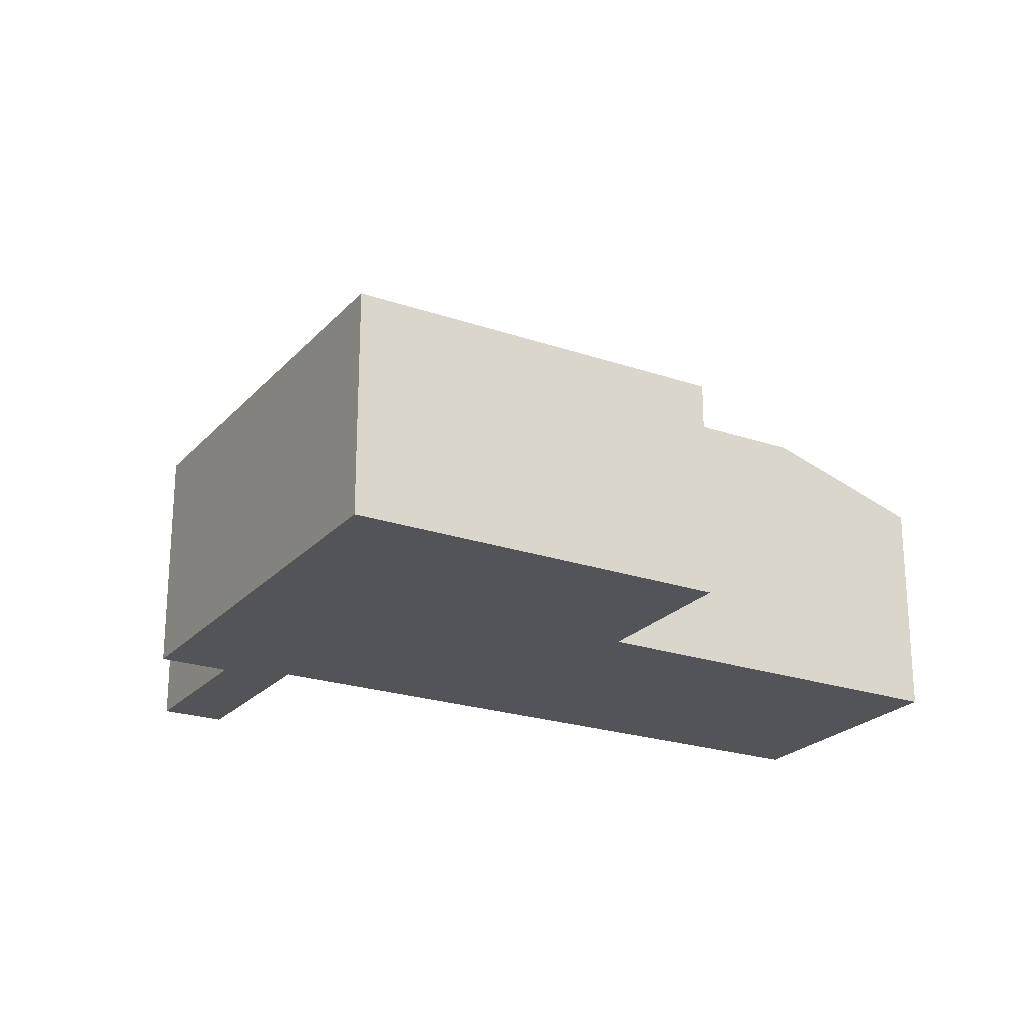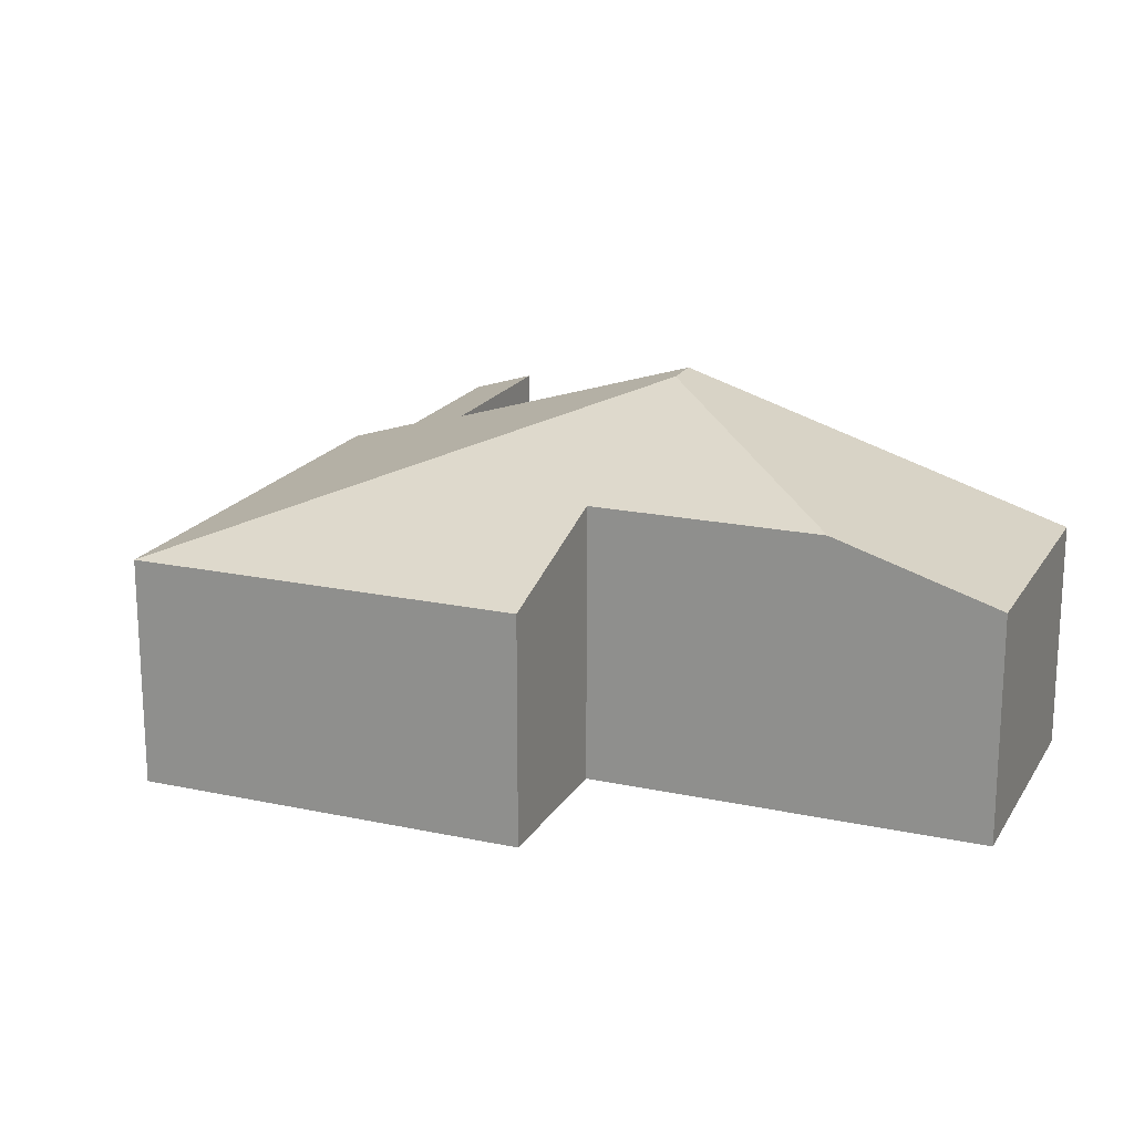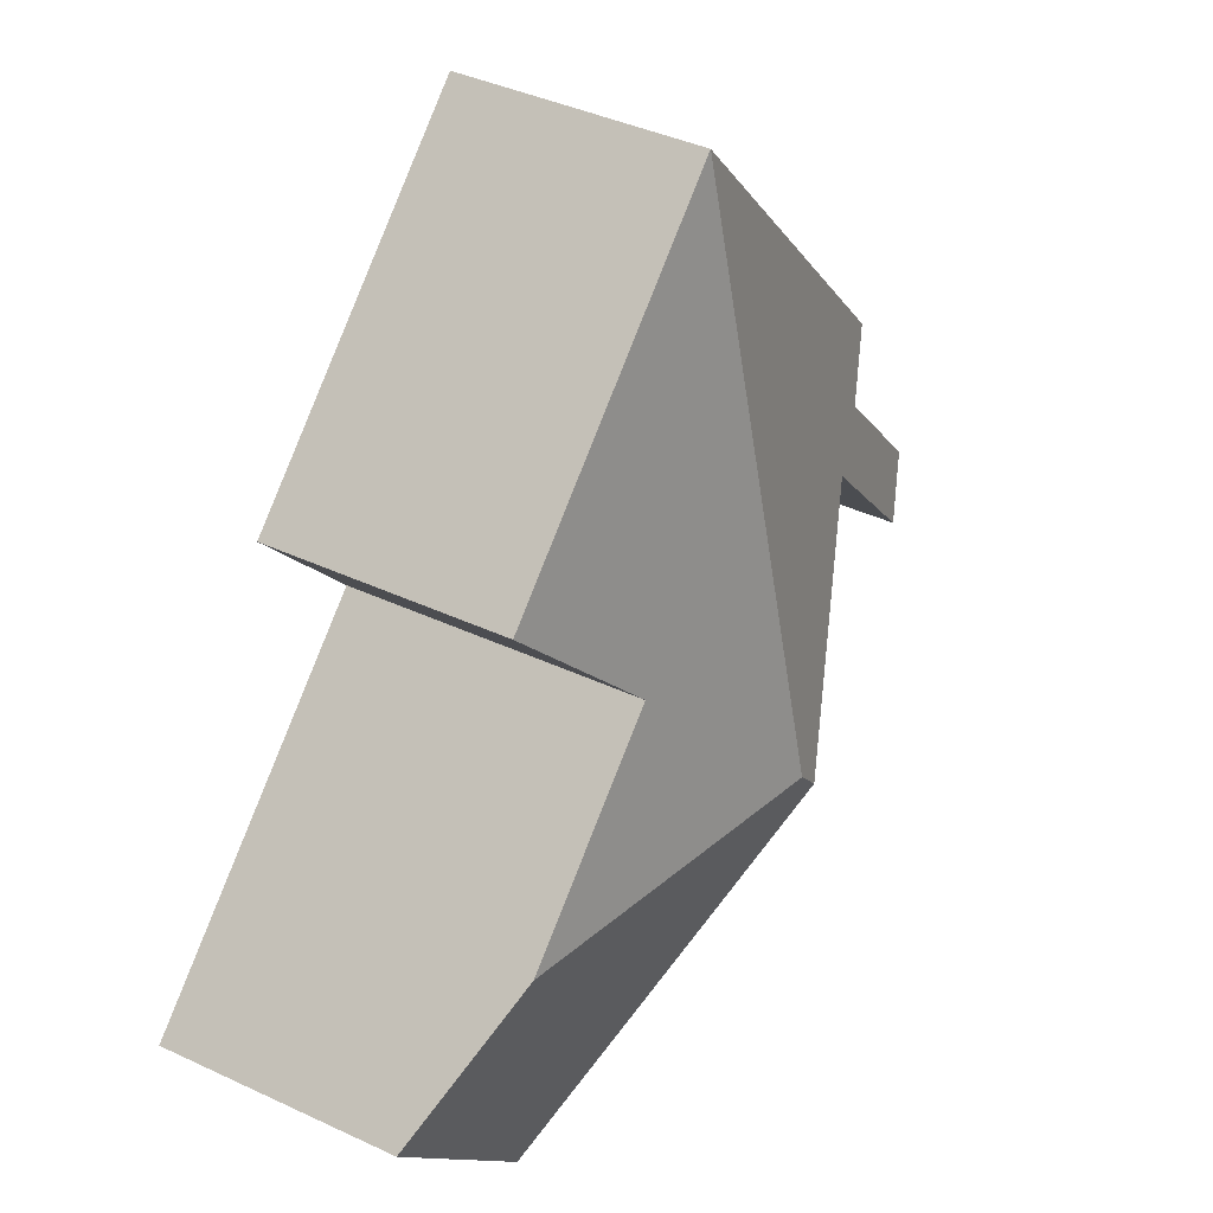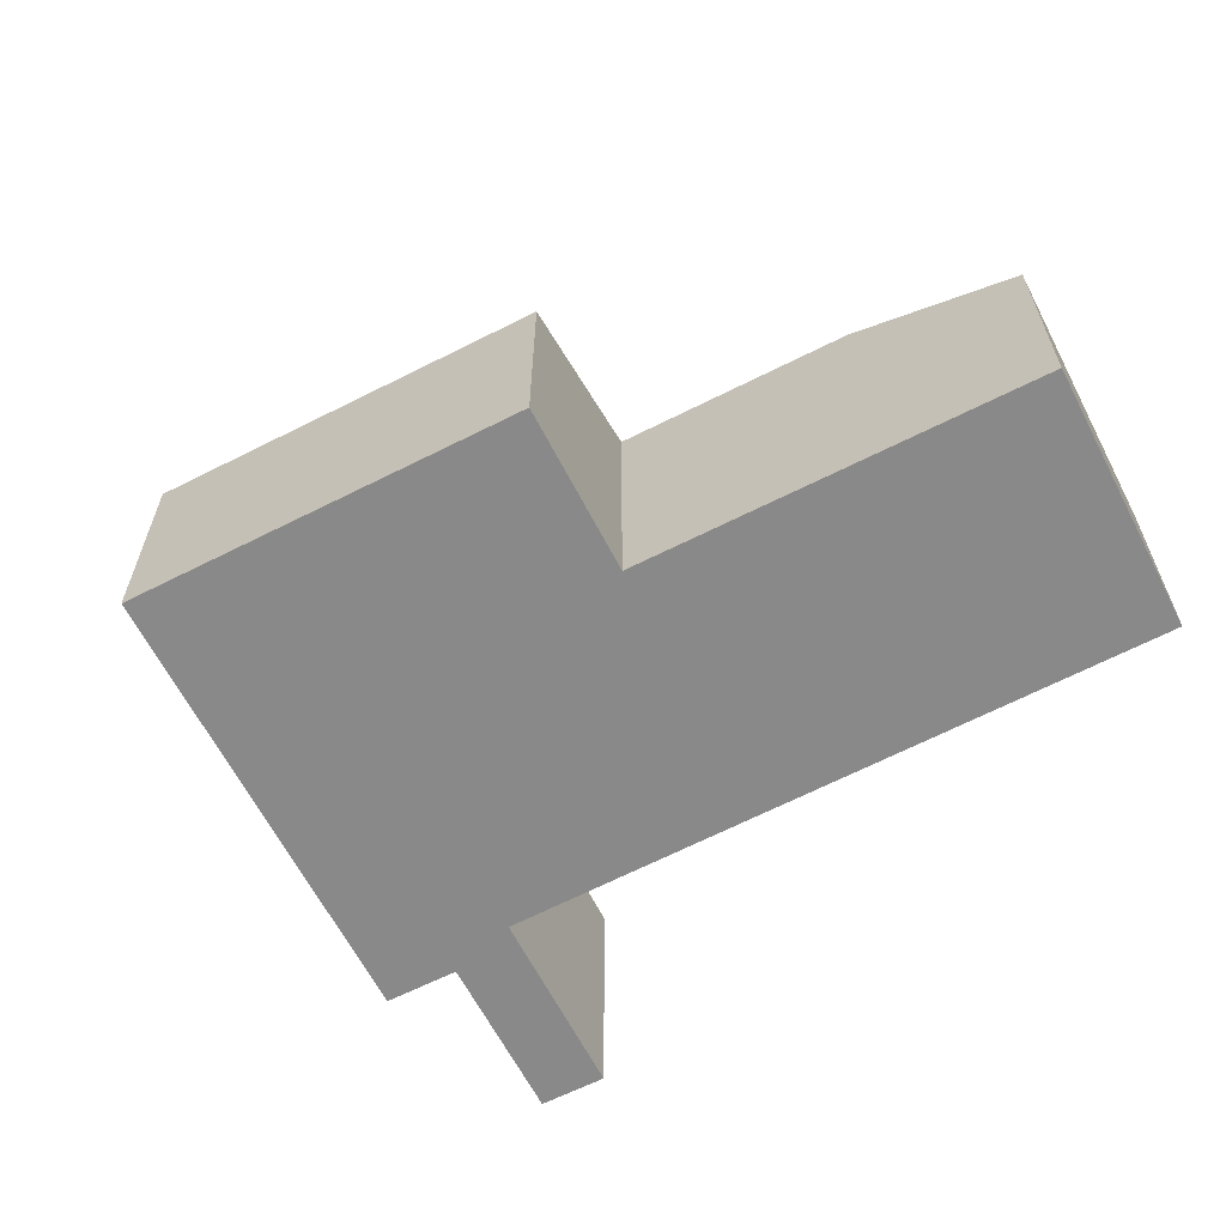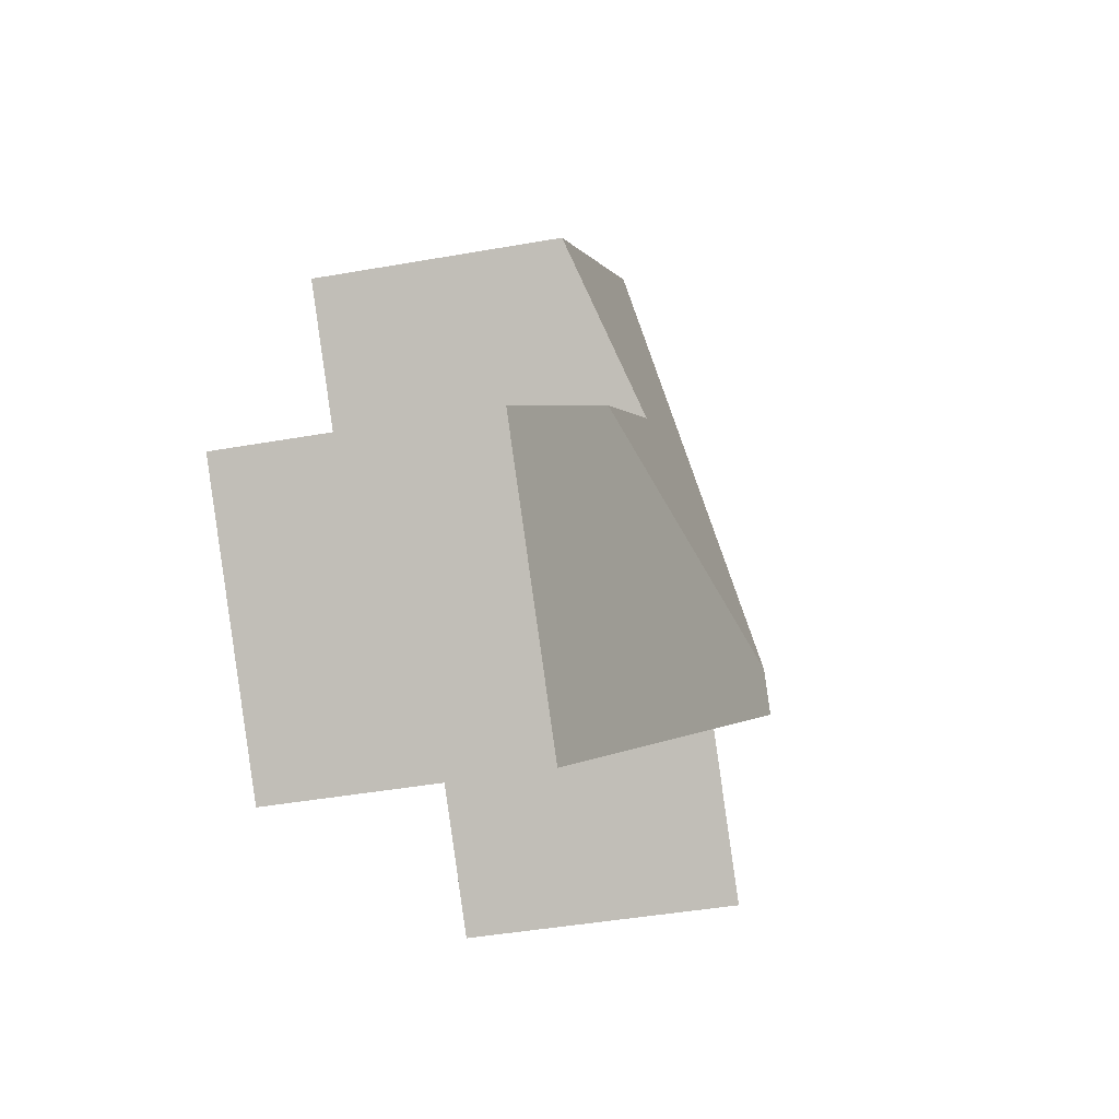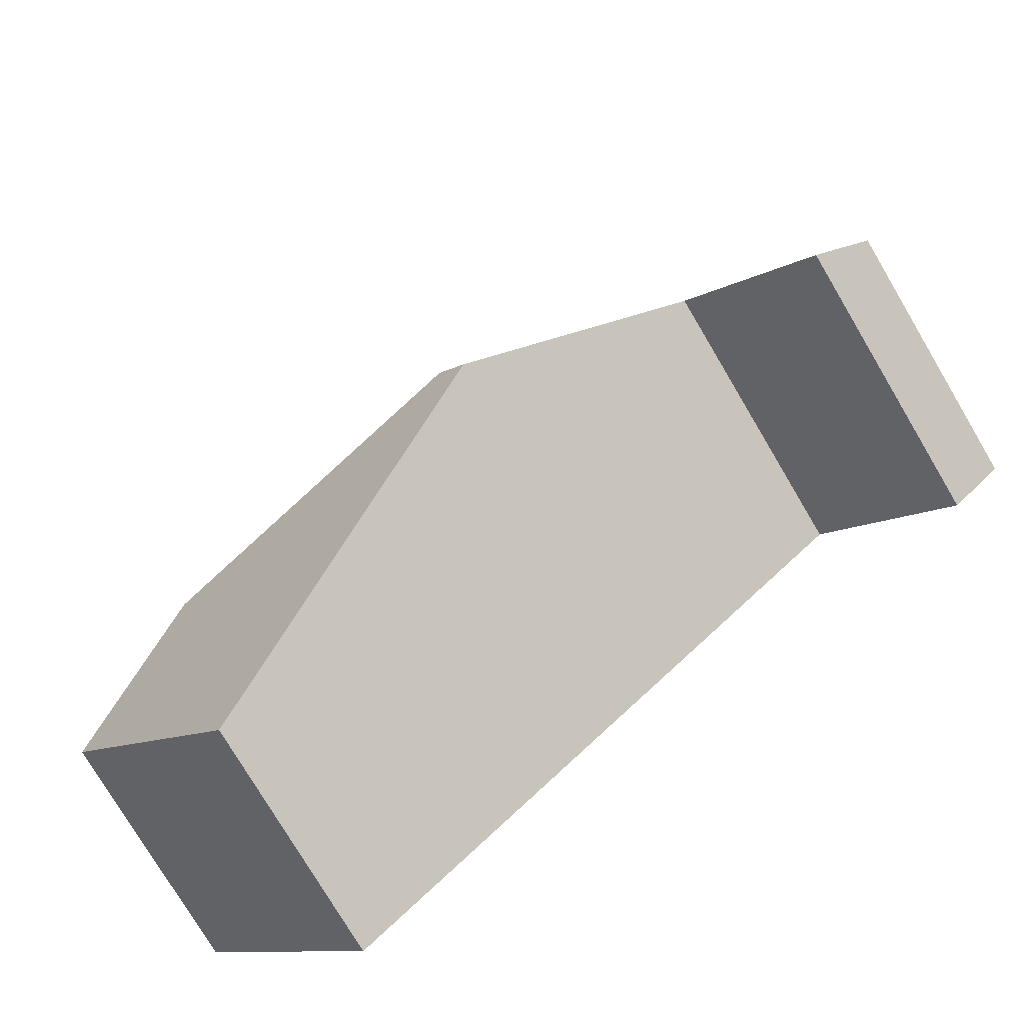
<metadata>
{"format":"obj","ext":"obj","renderer":"f3d","projection":"perspective","resolution":1024,"background":"white","views":[{"elev":-23.1,"azim":10.9,"up":"+Y"},{"elev":19.0,"azim":63.5,"up":"+Y"},{"elev":41.0,"azim":119.6,"up":"+Z"},{"elev":-63.3,"azim":68.4,"up":"+Y"},{"elev":-41.3,"azim":102.3,"up":"+Z"},{"elev":-76.3,"azim":-149.4,"up":"+Z"}]}
</metadata>
<code>
v  5.8 1.963 -2.831
v  6.222 2.406 -0.16
v  7.307 1.963 -1.11
v  3.2 3.016 -0.601
v  3.424 3.016 -0.345
v  0 2.154 1.319e-16
v  1.502 2.328 0.855
v  0.422 2.327 -0.37
v  0.957 2.154 1.094
v  3.104 1.963 4.488
v  0.49 1.963 1.503
v  4.702 2.406 1.171
v  5.652 1.963 2.256
v  0.422 2.266e-17 -0.37
v  0 0 0
v  0.957 -6.699e-17 1.094
v  0.49 -9.203e-17 1.503
v  5.8 1.733e-16 -2.831
v  3.2 3.68e-17 -0.601
v  1.502 -5.235e-17 0.855
v  3.104 -2.748e-16 4.488
v  5.652 -1.381e-16 2.256
v  4.702 -7.17e-17 1.171
v  6.222 9.797e-18 -0.16
v  7.307 6.797e-17 -1.11
g defaultobject
f 1 2 3
f 2 1 4
f 2 4 5
f 6 7 8
f 7 6 9
f 7 5 4
f 5 7 10
f 10 7 9
f 10 9 11
f 10 12 5
f 12 10 13
f 5 12 2
f 14 6 8
f 6 14 15
f 16 11 9
f 11 16 17
f 18 4 1
f 4 18 19
f 4 19 7
f 7 19 20
f 15 9 6
f 9 15 16
f 17 10 11
f 10 17 21
f 21 13 10
f 13 21 22
f 23 2 12
f 2 23 3
f 3 23 24
f 3 24 25
f 13 23 12
f 23 13 22
f 25 1 3
f 1 25 18
f 20 8 7
f 8 20 14
f 24 18 25
f 18 24 19
f 19 24 23
f 21 23 22
f 23 21 19
f 19 21 20
f 20 21 17
f 20 17 16
f 16 14 20
f 14 16 15

</code>
